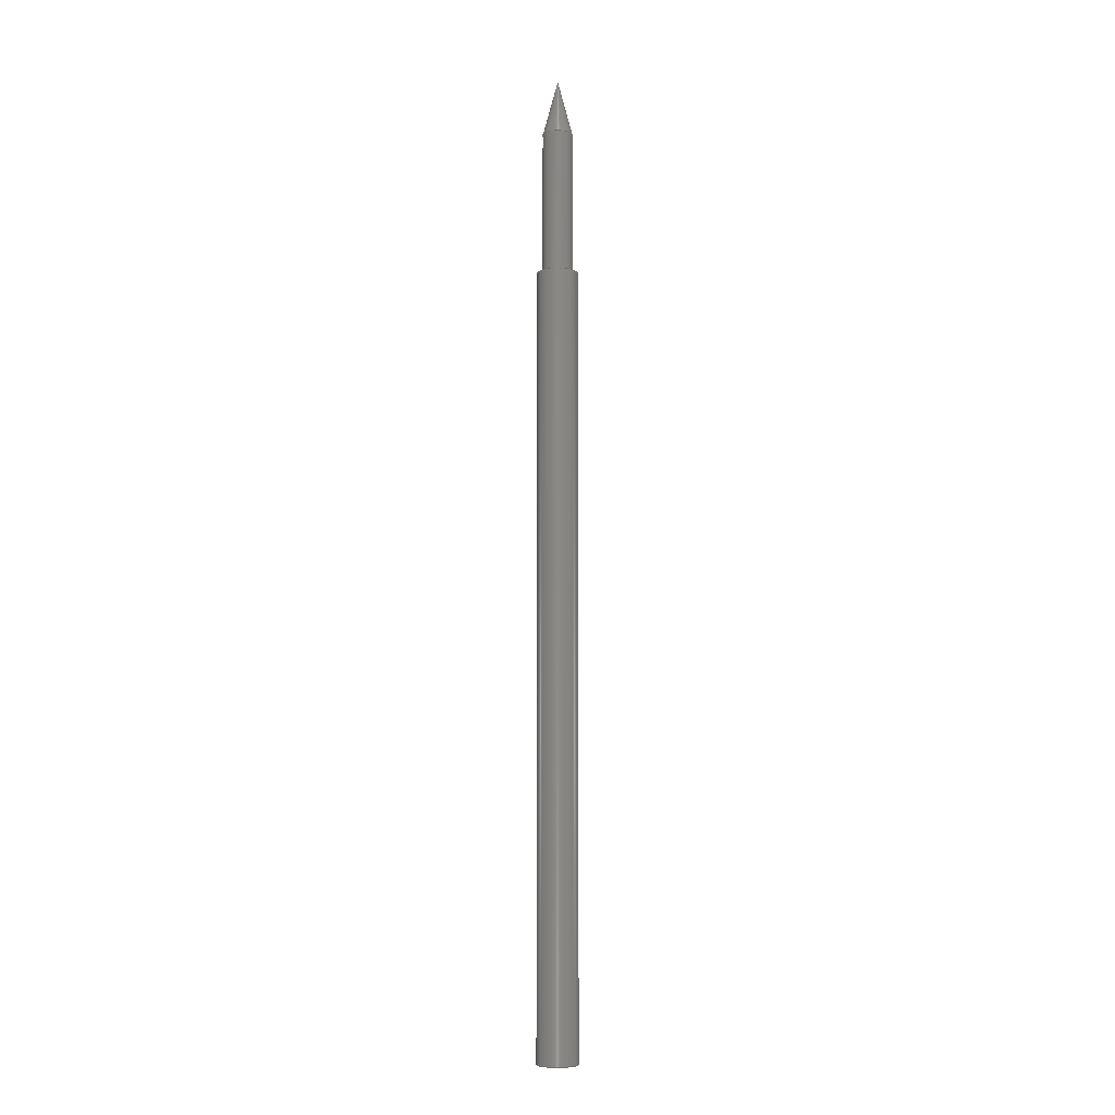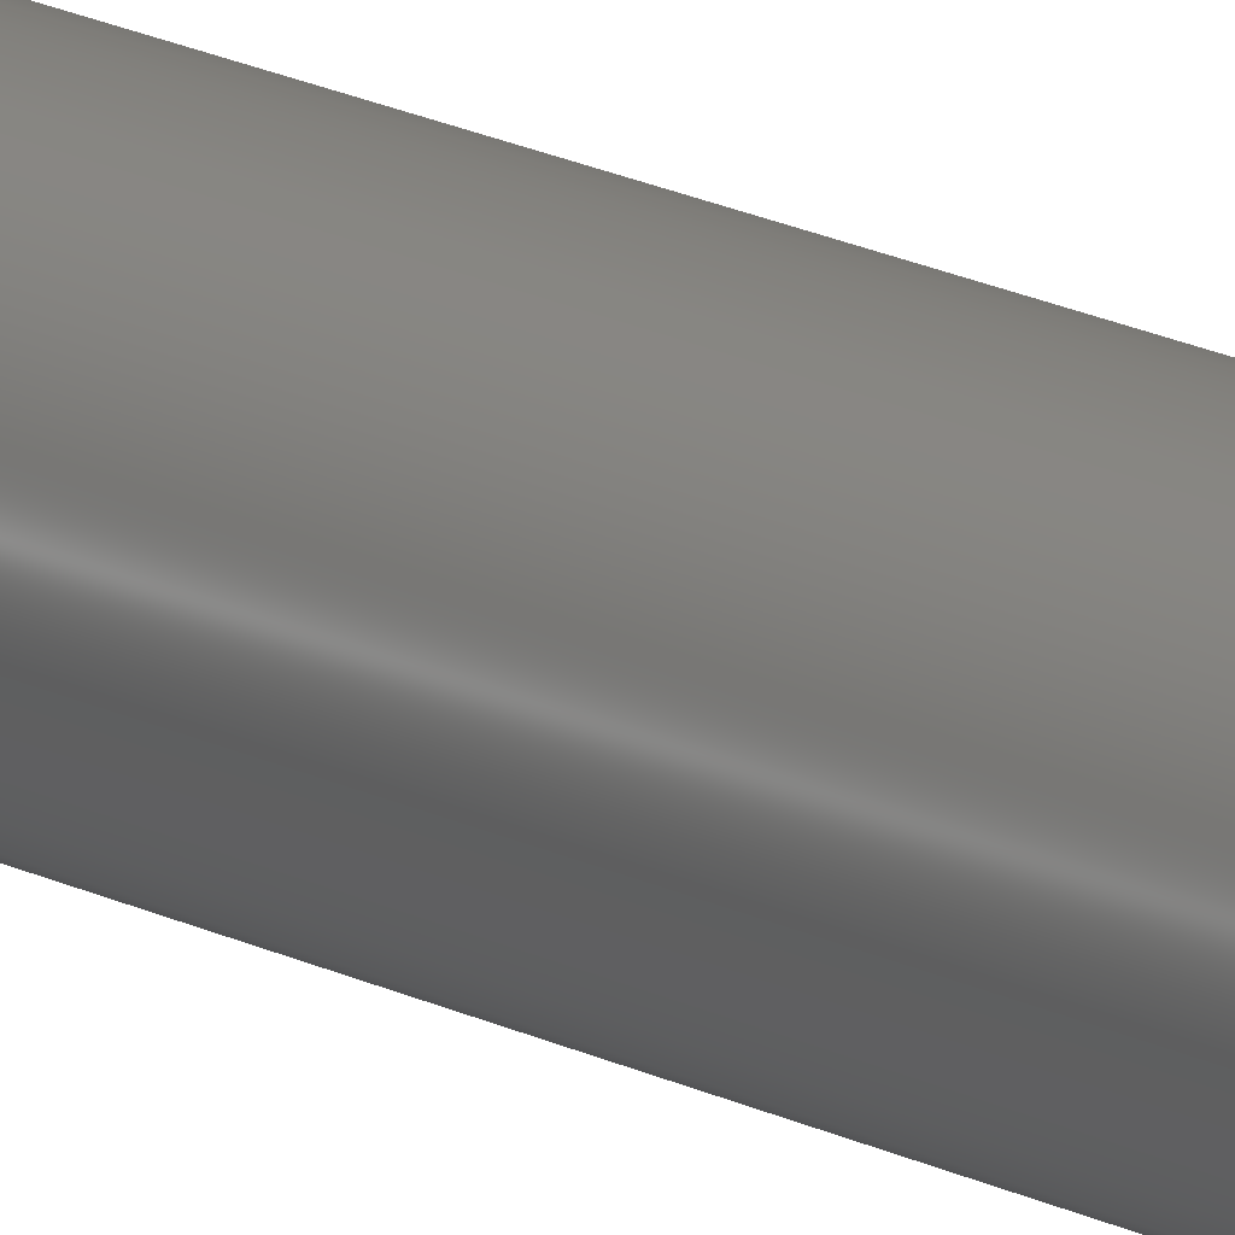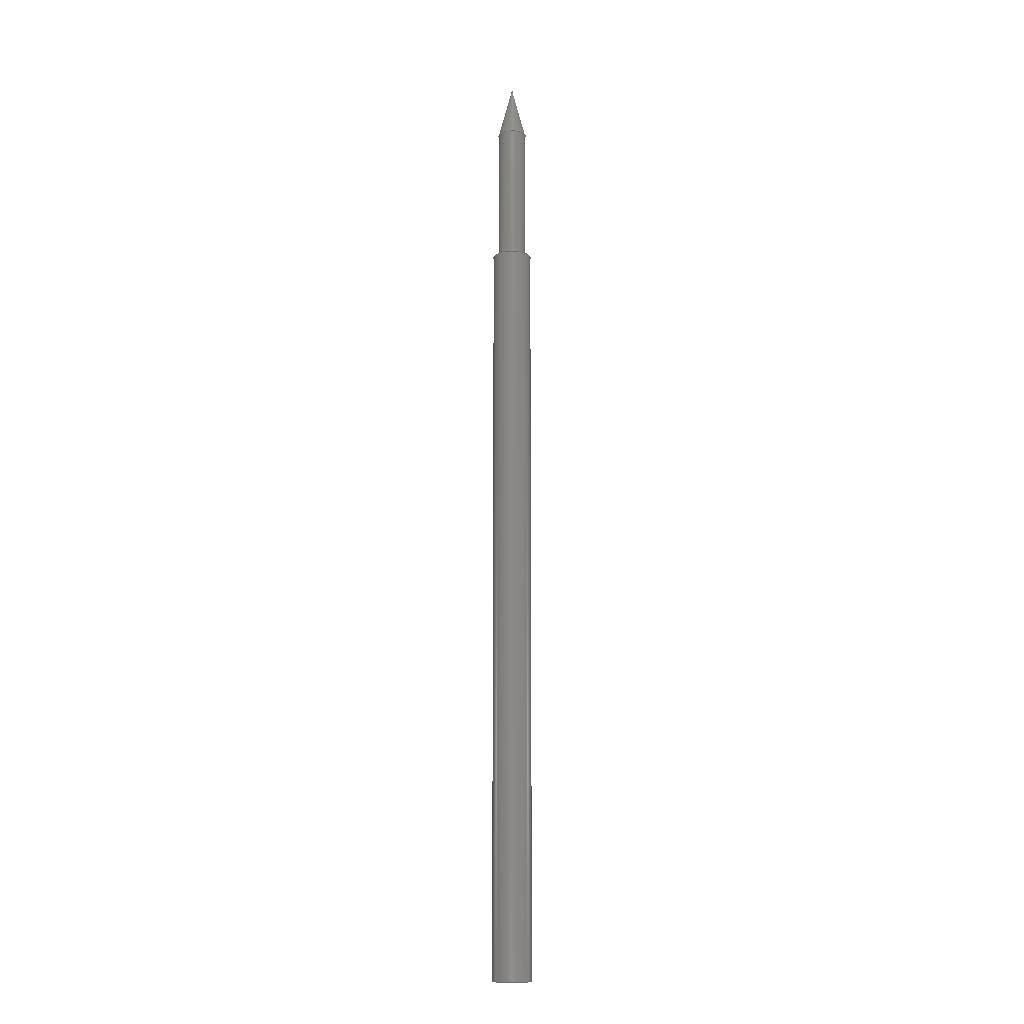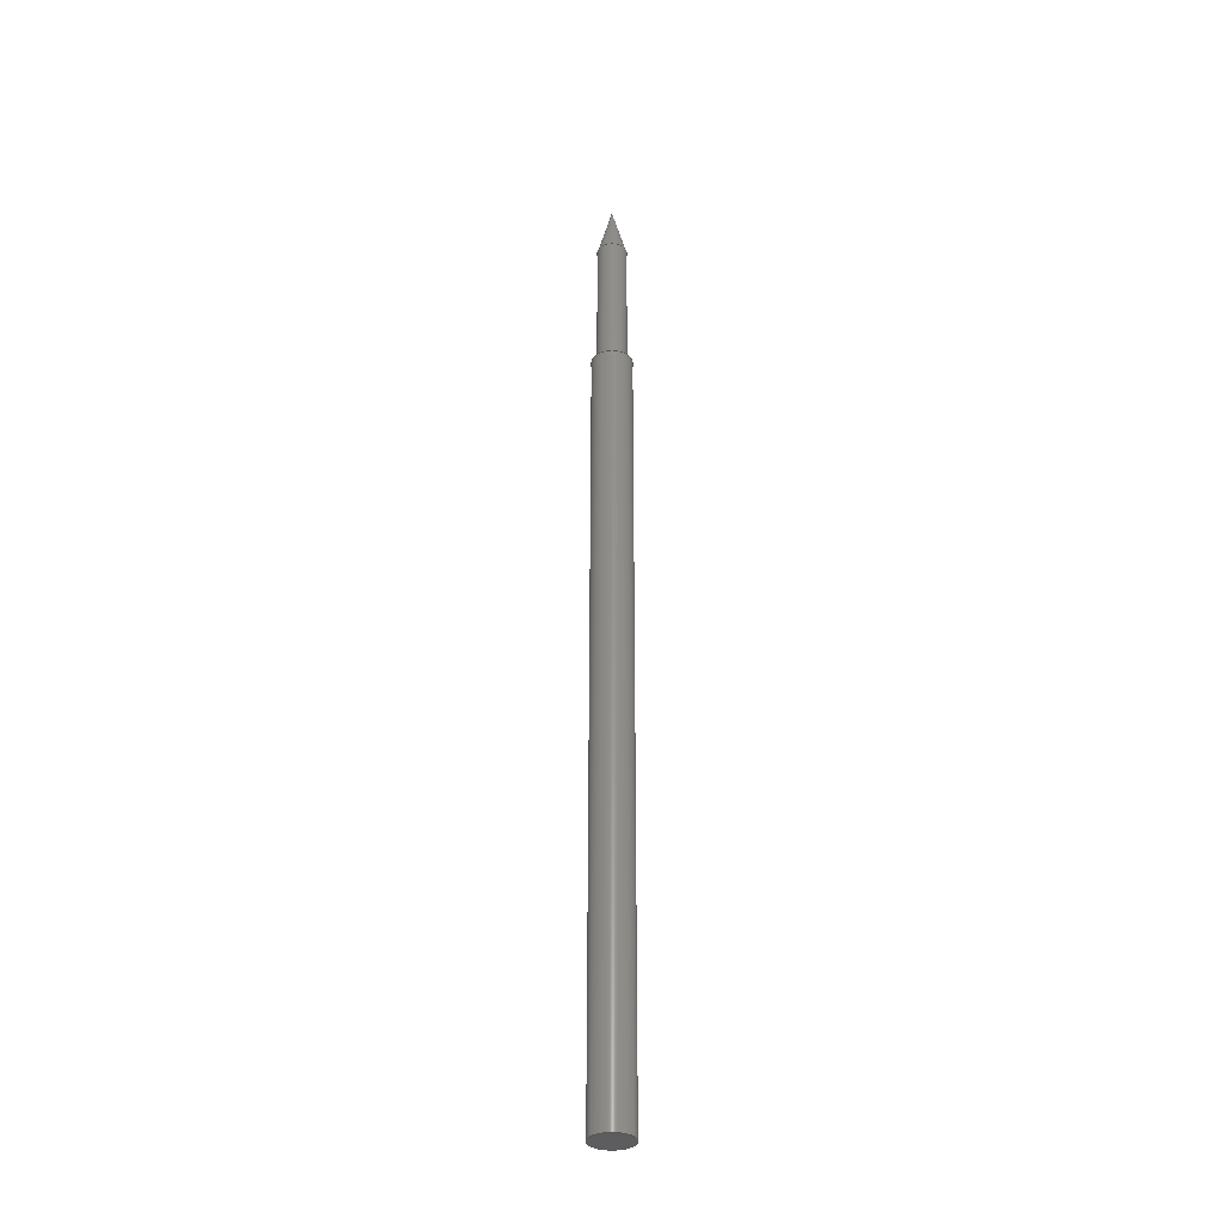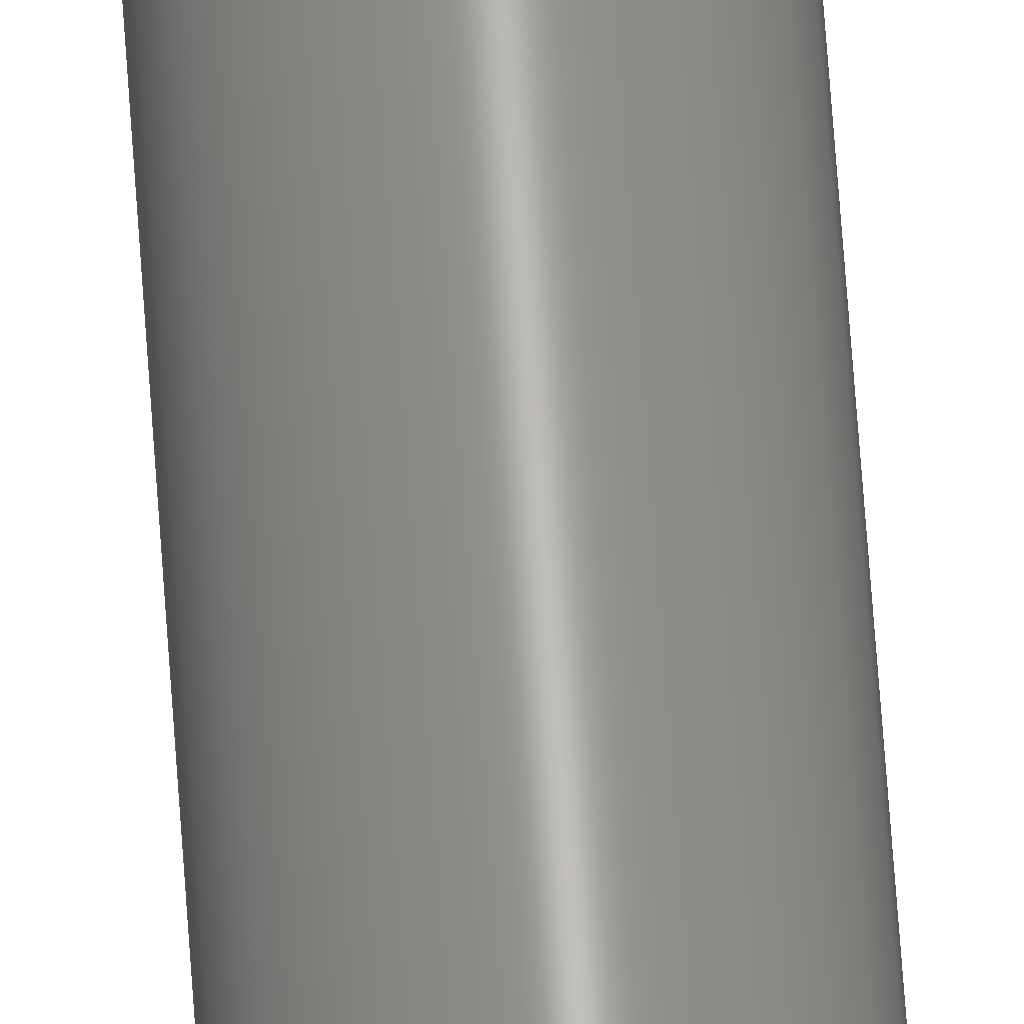
<metadata>
{"format":"step","ext":"step","renderer":"f3d","projection":"perspective","resolution":1024,"background":"white","views":[{"elev":-7.4,"azim":12.6,"up":"+Z"},{"elev":13.8,"azim":-37.5,"up":"+Y"},{"elev":-12.0,"azim":-56.8,"up":"+Z"},{"elev":-33.1,"azim":-159.8,"up":"+Z"},{"elev":63.1,"azim":176.1,"up":"+Y"}]}
</metadata>
<code>
ISO-10303-21;
DATA;
#1 = APPLICATION_PROTOCOL_DEFINITION('committee draft',
  'automotive_design',1997,#2);
#2 = APPLICATION_CONTEXT(
  'core data for automotive mechanical design processes');
#3 = SHAPE_DEFINITION_REPRESENTATION(#4,#10);
#4 = PRODUCT_DEFINITION_SHAPE('','',#5);
#5 = PRODUCT_DEFINITION('design','',#6,#9);
#6 = PRODUCT_DEFINITION_FORMATION('','',#7);
#7 = PRODUCT('ASSEMBLY','ASSEMBLY','',(#8));
#8 = MECHANICAL_CONTEXT('',#2,'mechanical');
#9 = PRODUCT_DEFINITION_CONTEXT('part definition',#2,'design');
#10 = SHAPE_REPRESENTATION('',(#11,#15),#19);
#11 = AXIS2_PLACEMENT_3D('',#12,#13,#14);
#12 = CARTESIAN_POINT('',(0,0,0));
#13 = DIRECTION('',(0,0,1));
#14 = DIRECTION('',(1,0,-0));
#15 = AXIS2_PLACEMENT_3D('',#16,#17,#18);
#16 = CARTESIAN_POINT('',(0,0,0));
#17 = DIRECTION('',(0,0,1));
#18 = DIRECTION('',(1,0,0));
#19 = ( GEOMETRIC_REPRESENTATION_CONTEXT(3) 
GLOBAL_UNCERTAINTY_ASSIGNED_CONTEXT((#23)) GLOBAL_UNIT_ASSIGNED_CONTEXT(
(#20,#21,#22)) REPRESENTATION_CONTEXT('Context #1',
  '3D Context with UNIT and UNCERTAINTY') );
#20 = ( LENGTH_UNIT() NAMED_UNIT(*) SI_UNIT(.MILLI.,.METRE.) );
#21 = ( NAMED_UNIT(*) PLANE_ANGLE_UNIT() SI_UNIT($,.RADIAN.) );
#22 = ( NAMED_UNIT(*) SI_UNIT($,.STERADIAN.) SOLID_ANGLE_UNIT() );
#23 = UNCERTAINTY_MEASURE_WITH_UNIT(LENGTH_MEASURE(1e-07),#20,
  'distance_accuracy_value','confusion accuracy');
#24 = PRODUCT_TYPE('part',$,(#7));
#25 = ADVANCED_BREP_SHAPE_REPRESENTATION('',(#11,#26),#133);
#26 = MANIFOLD_SOLID_BREP('',#27);
#27 = CLOSED_SHELL('',(#28,#61,#81,#90,#115));
#28 = ADVANCED_FACE('',(#29),#56,.T.);
#29 = FACE_BOUND('',#30,.T.);
#30 = EDGE_LOOP('',(#31,#40,#48,#55));
#31 = ORIENTED_EDGE('',*,*,#32,.F.);
#32 = EDGE_CURVE('',#33,#33,#35,.T.);
#33 = VERTEX_POINT('',#34);
#34 = CARTESIAN_POINT('',(0.34,-8.328e-17,12));
#35 = CIRCLE('',#36,0.34);
#36 = AXIS2_PLACEMENT_3D('',#37,#38,#39);
#37 = CARTESIAN_POINT('',(0,0,12));
#38 = DIRECTION('',(0,0,1));
#39 = DIRECTION('',(1,0,0));
#40 = ORIENTED_EDGE('',*,*,#41,.F.);
#41 = EDGE_CURVE('',#42,#33,#44,.T.);
#42 = VERTEX_POINT('',#43);
#43 = CARTESIAN_POINT('',(0.34,-8.328e-17,-1));
#44 = LINE('',#45,#46);
#45 = CARTESIAN_POINT('',(0.34,-8.328e-17,-1));
#46 = VECTOR('',#47,1);
#47 = DIRECTION('',(0,0,1));
#48 = ORIENTED_EDGE('',*,*,#49,.T.);
#49 = EDGE_CURVE('',#42,#42,#50,.T.);
#50 = CIRCLE('',#51,0.34);
#51 = AXIS2_PLACEMENT_3D('',#52,#53,#54);
#52 = CARTESIAN_POINT('',(0,0,-1));
#53 = DIRECTION('',(0,0,1));
#54 = DIRECTION('',(1,0,0));
#55 = ORIENTED_EDGE('',*,*,#41,.T.);
#56 = CYLINDRICAL_SURFACE('',#57,0.34);
#57 = AXIS2_PLACEMENT_3D('',#58,#59,#60);
#58 = CARTESIAN_POINT('',(0,0,-1));
#59 = DIRECTION('',(0,0,1));
#60 = DIRECTION('',(1,0,0));
#61 = ADVANCED_FACE('',(#62,#65),#76,.T.);
#62 = FACE_BOUND('',#63,.T.);
#63 = EDGE_LOOP('',(#64));
#64 = ORIENTED_EDGE('',*,*,#32,.T.);
#65 = FACE_BOUND('',#66,.T.);
#66 = EDGE_LOOP('',(#67));
#67 = ORIENTED_EDGE('',*,*,#68,.F.);
#68 = EDGE_CURVE('',#69,#69,#71,.T.);
#69 = VERTEX_POINT('',#70);
#70 = CARTESIAN_POINT('',(0.25,-6.123e-17,12));
#71 = CIRCLE('',#72,0.25);
#72 = AXIS2_PLACEMENT_3D('',#73,#74,#75);
#73 = CARTESIAN_POINT('',(0,0,12));
#74 = DIRECTION('',(0,0,1));
#75 = DIRECTION('',(1,0,0));
#76 = PLANE('',#77);
#77 = AXIS2_PLACEMENT_3D('',#78,#79,#80);
#78 = CARTESIAN_POINT('',(0,0,12));
#79 = DIRECTION('',(0,0,1));
#80 = DIRECTION('',(1,0,0));
#81 = ADVANCED_FACE('',(#82),#85,.F.);
#82 = FACE_BOUND('',#83,.T.);
#83 = EDGE_LOOP('',(#84));
#84 = ORIENTED_EDGE('',*,*,#49,.F.);
#85 = PLANE('',#86);
#86 = AXIS2_PLACEMENT_3D('',#87,#88,#89);
#87 = CARTESIAN_POINT('',(0,0,-1));
#88 = DIRECTION('',(0,0,1));
#89 = DIRECTION('',(1,0,0));
#90 = ADVANCED_FACE('',(#91),#110,.T.);
#91 = FACE_BOUND('',#92,.T.);
#92 = EDGE_LOOP('',(#93,#101,#108,#109));
#93 = ORIENTED_EDGE('',*,*,#94,.T.);
#94 = EDGE_CURVE('',#69,#95,#97,.T.);
#95 = VERTEX_POINT('',#96);
#96 = CARTESIAN_POINT('',(0.25,-6.123e-17,14.42));
#97 = LINE('',#98,#99);
#98 = CARTESIAN_POINT('',(0.25,-6.123e-17,12));
#99 = VECTOR('',#100,1);
#100 = DIRECTION('',(0,0,1));
#101 = ORIENTED_EDGE('',*,*,#102,.F.);
#102 = EDGE_CURVE('',#95,#95,#103,.T.);
#103 = CIRCLE('',#104,0.25);
#104 = AXIS2_PLACEMENT_3D('',#105,#106,#107);
#105 = CARTESIAN_POINT('',(0,0,14.42));
#106 = DIRECTION('',(0,0,1));
#107 = DIRECTION('',(1,0,0));
#108 = ORIENTED_EDGE('',*,*,#94,.F.);
#109 = ORIENTED_EDGE('',*,*,#68,.T.);
#110 = CYLINDRICAL_SURFACE('',#111,0.25);
#111 = AXIS2_PLACEMENT_3D('',#112,#113,#114);
#112 = CARTESIAN_POINT('',(0,0,12));
#113 = DIRECTION('',(0,0,1));
#114 = DIRECTION('',(1,0,0));
#115 = ADVANCED_FACE('',(#116),#128,.T.);
#116 = FACE_BOUND('',#117,.T.);
#117 = EDGE_LOOP('',(#118,#126,#127));
#118 = ORIENTED_EDGE('',*,*,#119,.T.);
#119 = EDGE_CURVE('',#95,#120,#122,.T.);
#120 = VERTEX_POINT('',#121);
#121 = CARTESIAN_POINT('',(-1.11e-16,2.719e-32,
    15.35));
#122 = LINE('',#123,#124);
#123 = CARTESIAN_POINT('',(0.25,-6.123e-17,14.42));
#124 = VECTOR('',#125,1);
#125 = DIRECTION('',(-0.2588,6.339e-17,0.9659)
  );
#126 = ORIENTED_EDGE('',*,*,#119,.F.);
#127 = ORIENTED_EDGE('',*,*,#102,.T.);
#128 = CONICAL_SURFACE('',#129,0.25,0.2618);
#129 = AXIS2_PLACEMENT_3D('',#130,#131,#132);
#130 = CARTESIAN_POINT('',(0,0,14.42));
#131 = DIRECTION('',(-0,-0,-1));
#132 = DIRECTION('',(1,0,0));
#133 = ( GEOMETRIC_REPRESENTATION_CONTEXT(3) 
GLOBAL_UNCERTAINTY_ASSIGNED_CONTEXT((#137)) GLOBAL_UNIT_ASSIGNED_CONTEXT
((#134,#135,#136)) REPRESENTATION_CONTEXT('Context #1',
  '3D Context with UNIT and UNCERTAINTY') );
#134 = ( LENGTH_UNIT() NAMED_UNIT(*) SI_UNIT(.MILLI.,.METRE.) );
#135 = ( NAMED_UNIT(*) PLANE_ANGLE_UNIT() SI_UNIT($,.RADIAN.) );
#136 = ( NAMED_UNIT(*) SI_UNIT($,.STERADIAN.) SOLID_ANGLE_UNIT() );
#137 = UNCERTAINTY_MEASURE_WITH_UNIT(LENGTH_MEASURE(1e-07),#134,
  'distance_accuracy_value','confusion accuracy');
#138 = SHAPE_DEFINITION_REPRESENTATION(#139,#25);
#139 = PRODUCT_DEFINITION_SHAPE('','',#140);
#140 = PRODUCT_DEFINITION('design','',#141,#144);
#141 = PRODUCT_DEFINITION_FORMATION('','',#142);
#142 = PRODUCT('P50-E1','P50-E1','',(#143));
#143 = MECHANICAL_CONTEXT('',#2,'mechanical');
#144 = PRODUCT_DEFINITION_CONTEXT('part definition',#2,'design');
#145 = CONTEXT_DEPENDENT_SHAPE_REPRESENTATION(#146,#148);
#146 = ( REPRESENTATION_RELATIONSHIP('','',#25,#10) 
REPRESENTATION_RELATIONSHIP_WITH_TRANSFORMATION(#147) 
SHAPE_REPRESENTATION_RELATIONSHIP() );
#147 = ITEM_DEFINED_TRANSFORMATION('','',#11,#15);
#148 = PRODUCT_DEFINITION_SHAPE('Placement','Placement of an item',#149
  );
#149 = NEXT_ASSEMBLY_USAGE_OCCURRENCE('3','=>[0:1:1:2]','',#5,#140,$);
#150 = PRODUCT_TYPE('part',$,(#142));
#151 = MECHANICAL_DESIGN_GEOMETRIC_PRESENTATION_REPRESENTATION('',(#152,
    #160,#167,#174,#182),#133);
#152 = STYLED_ITEM('color',(#153),#28);
#153 = PRESENTATION_STYLE_ASSIGNMENT((#154));
#154 = SURFACE_STYLE_USAGE(.BOTH.,#155);
#155 = SURFACE_SIDE_STYLE('',(#156));
#156 = SURFACE_STYLE_FILL_AREA(#157);
#157 = FILL_AREA_STYLE('',(#158));
#158 = FILL_AREA_STYLE_COLOUR('',#159);
#159 = COLOUR_RGB('',0.902,0.6157,0);
#160 = STYLED_ITEM('color',(#161),#61);
#161 = PRESENTATION_STYLE_ASSIGNMENT((#162));
#162 = SURFACE_STYLE_USAGE(.BOTH.,#163);
#163 = SURFACE_SIDE_STYLE('',(#164));
#164 = SURFACE_STYLE_FILL_AREA(#165);
#165 = FILL_AREA_STYLE('',(#166));
#166 = FILL_AREA_STYLE_COLOUR('',#159);
#167 = STYLED_ITEM('color',(#168),#81);
#168 = PRESENTATION_STYLE_ASSIGNMENT((#169));
#169 = SURFACE_STYLE_USAGE(.BOTH.,#170);
#170 = SURFACE_SIDE_STYLE('',(#171));
#171 = SURFACE_STYLE_FILL_AREA(#172);
#172 = FILL_AREA_STYLE('',(#173));
#173 = FILL_AREA_STYLE_COLOUR('',#159);
#174 = STYLED_ITEM('color',(#175),#90);
#175 = PRESENTATION_STYLE_ASSIGNMENT((#176));
#176 = SURFACE_STYLE_USAGE(.BOTH.,#177);
#177 = SURFACE_SIDE_STYLE('',(#178));
#178 = SURFACE_STYLE_FILL_AREA(#179);
#179 = FILL_AREA_STYLE('',(#180));
#180 = FILL_AREA_STYLE_COLOUR('',#181);
#181 = COLOUR_RGB('',0.8,0.8,0.8);
#182 = STYLED_ITEM('color',(#183),#115);
#183 = PRESENTATION_STYLE_ASSIGNMENT((#184));
#184 = SURFACE_STYLE_USAGE(.BOTH.,#185);
#185 = SURFACE_SIDE_STYLE('',(#186));
#186 = SURFACE_STYLE_FILL_AREA(#187);
#187 = FILL_AREA_STYLE('',(#188));
#188 = FILL_AREA_STYLE_COLOUR('',#181);
ENDSEC;
END-ISO-10303-21;

</code>
